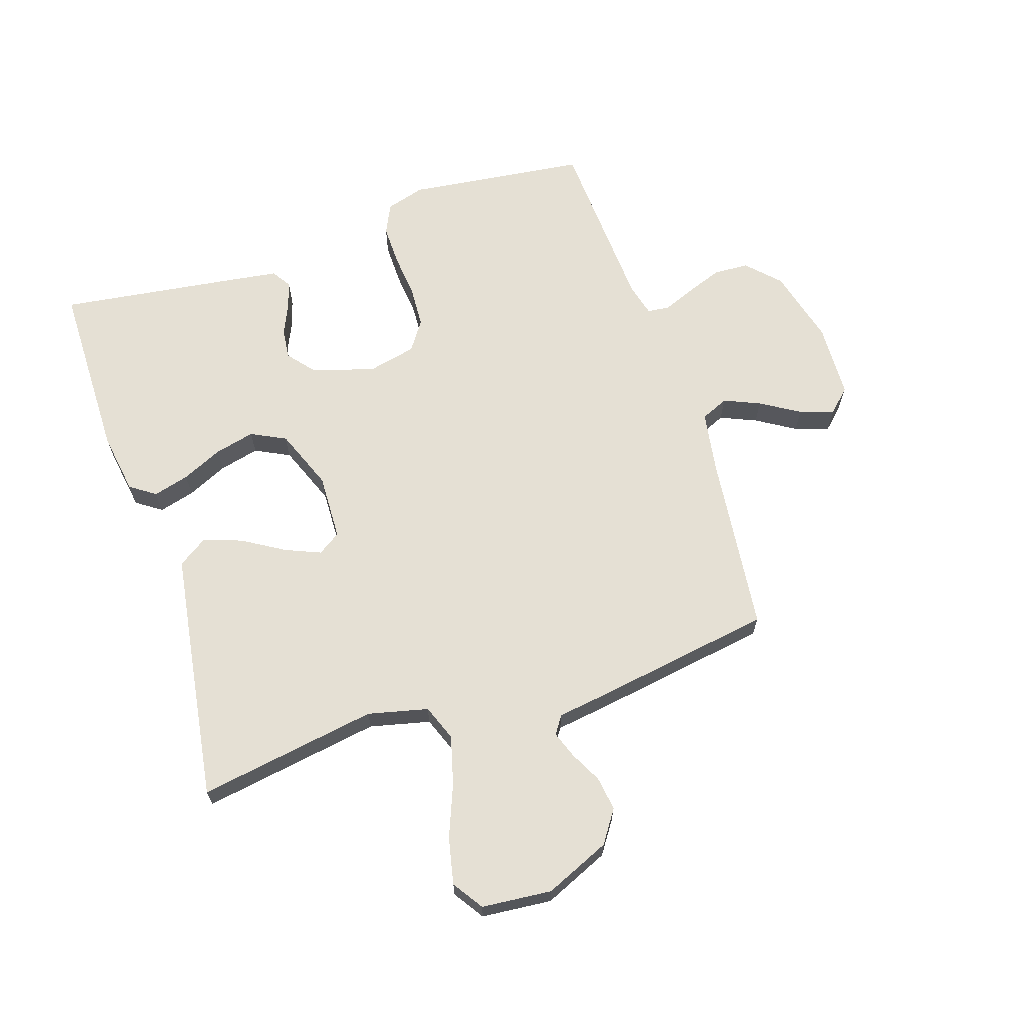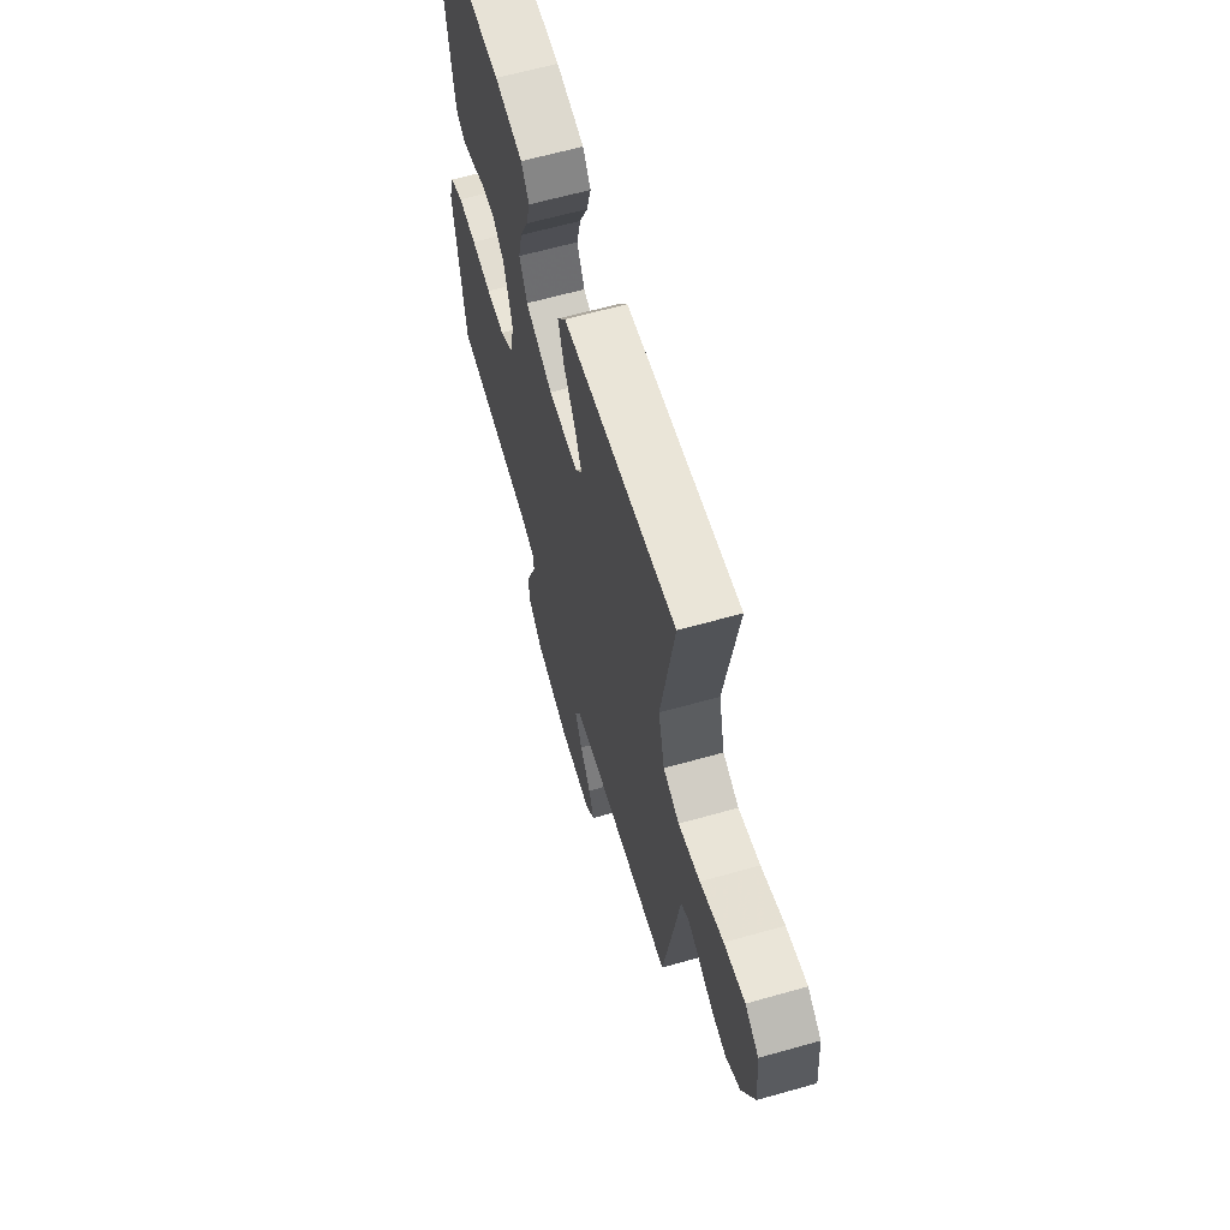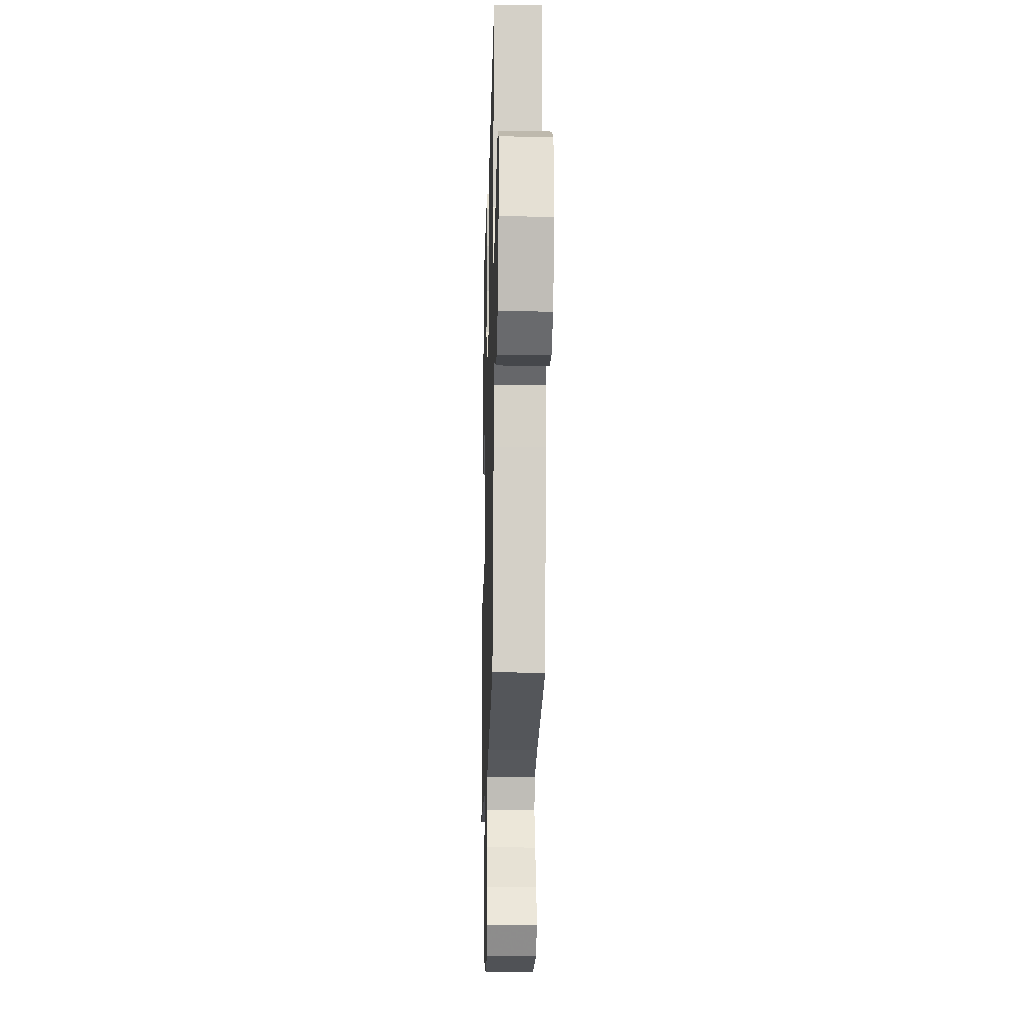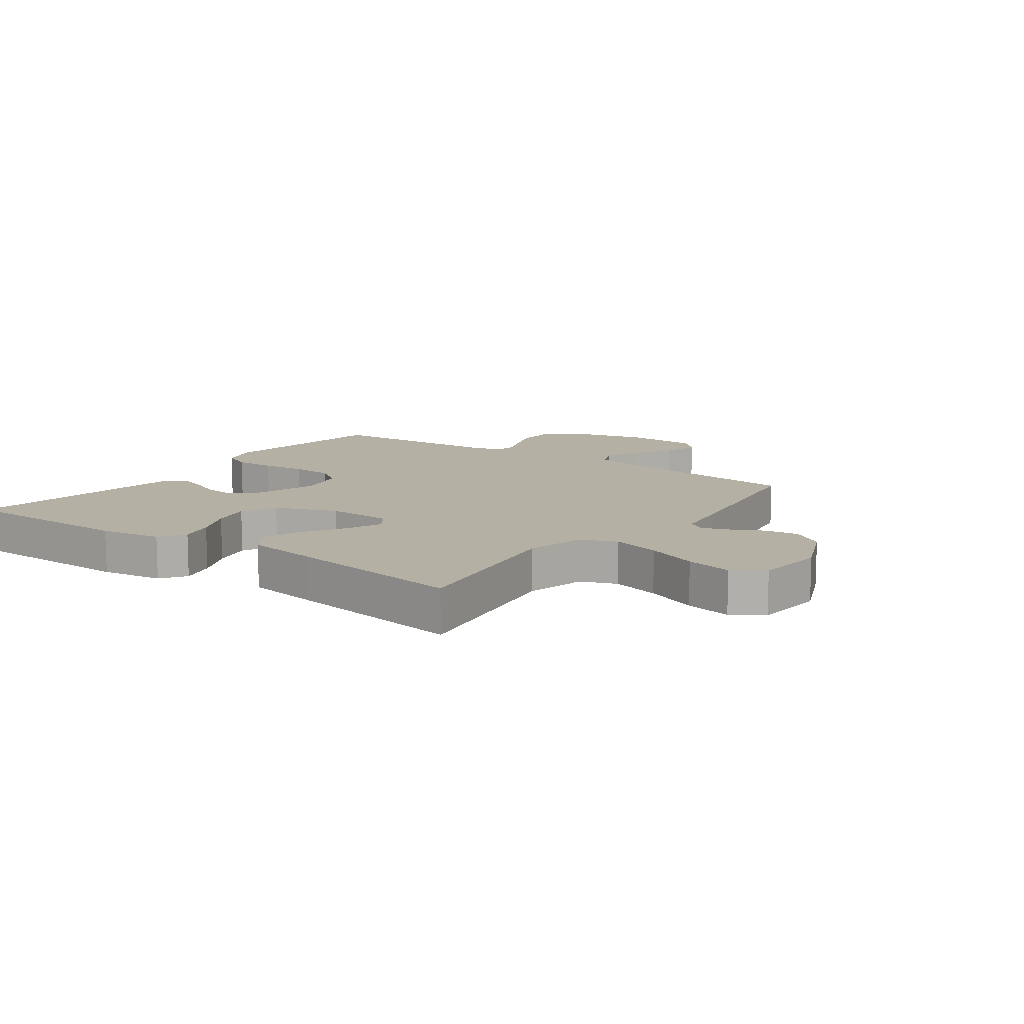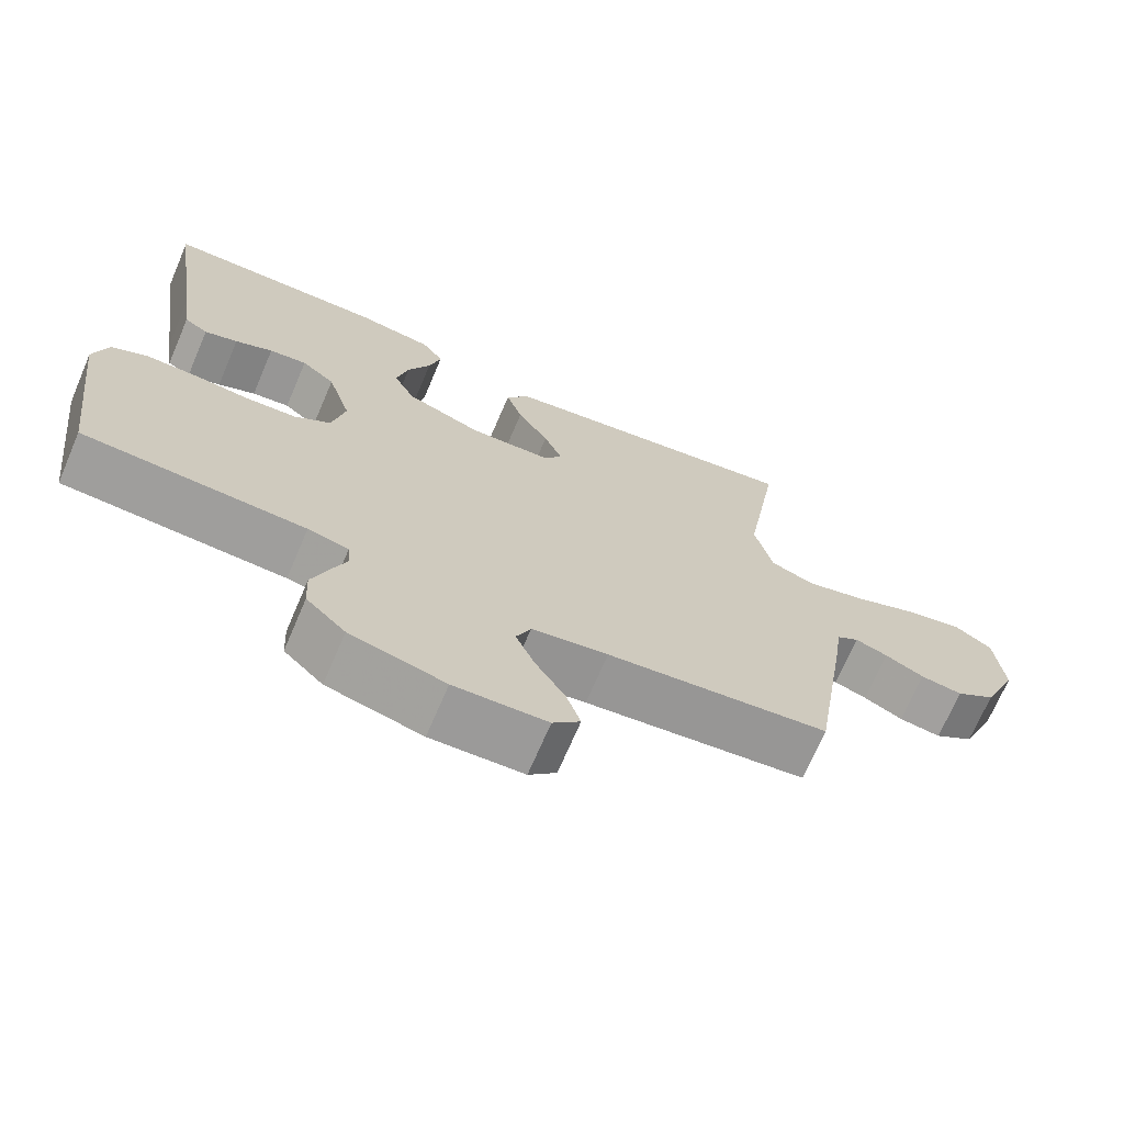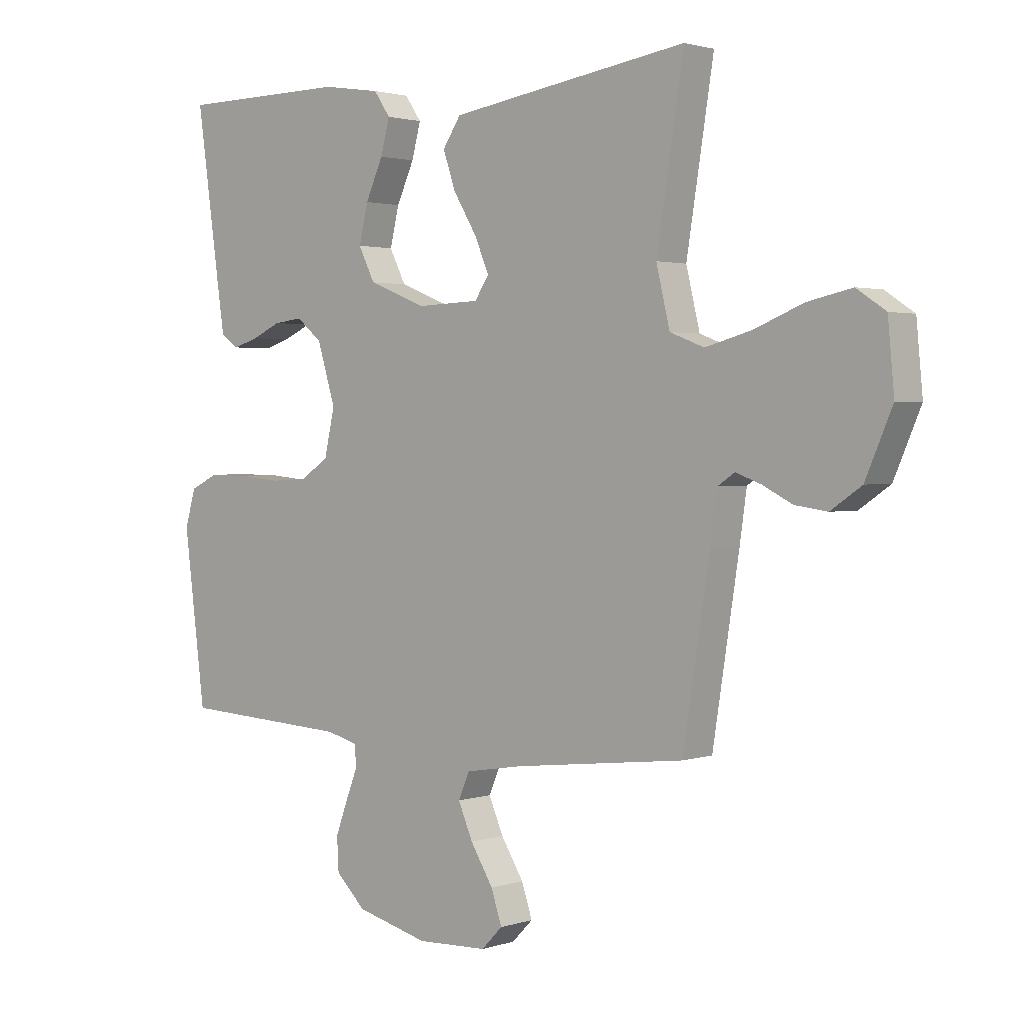
<metadata>
{"format":"obj","ext":"obj","renderer":"f3d","projection":"perspective","resolution":1024,"background":"white","views":[{"elev":65.9,"azim":71.7,"up":"+Y"},{"elev":63.7,"azim":74.1,"up":"+Z"},{"elev":-18.5,"azim":88.5,"up":"+Z"},{"elev":11.4,"azim":35.8,"up":"+Y"},{"elev":-70.2,"azim":-23.2,"up":"+Z"},{"elev":1.9,"azim":41.0,"up":"+Z"}]}
</metadata>
<code>
v 0.5 0.07 0.5
v 0.452 0.07 0.2
v 0.476 0.07 0.1
v 0.536 0.07 0.077
v 0.617 0.07 0.099
v 0.704 0.07 0.134
v 0.782 0.07 0.151
v 0.833 0.07 0.117
v 0.844 0.07 0
v 0.797 0.07 -0.109
v 0.743 0.07 -0.146
v 0.686 0.07 -0.138
v 0.633 0.07 -0.111
v 0.589 0.07 -0.095
v 0.559 0.07 -0.115
v 0.547 0.07 -0.2
v 0.5 0.07 -0.5
v 0.2 0.07 -0.535
v 0.097 0.07 -0.552
v 0.077 0.07 -0.598
v 0.103 0.07 -0.658
v 0.143 0.07 -0.723
v 0.162 0.07 -0.78
v 0.125 0.07 -0.818
v 0 0.07 -0.823
v -0.128 0.07 -0.79
v -0.181 0.07 -0.739
v -0.184 0.07 -0.68
v -0.162 0.07 -0.62
v -0.141 0.07 -0.567
v -0.145 0.07 -0.53
v -0.2 0.07 -0.516
v -0.5 0.07 -0.5
v -0.538 0.07 -0.2
v -0.519 0.07 -0.135
v -0.469 0.07 -0.111
v -0.4 0.07 -0.112
v -0.326 0.07 -0.119
v -0.257 0.07 -0.115
v -0.208 0.07 -0.081
v -0.19 0.07 0
v -0.222 0.07 0.104
v -0.267 0.07 0.141
v -0.318 0.07 0.135
v -0.369 0.07 0.112
v -0.414 0.07 0.098
v -0.446 0.07 0.119
v -0.458 0.07 0.2
v -0.5 0.07 0.5
v -0.2 0.07 0.503
v -0.097 0.07 0.487
v -0.068 0.07 0.445
v -0.084 0.07 0.385
v -0.115 0.07 0.317
v -0.131 0.07 0.25
v -0.102 0.07 0.192
v 0 0.07 0.152
v 0.111 0.07 0.156
v 0.136 0.07 0.194
v 0.111 0.07 0.253
v 0.069 0.07 0.322
v 0.047 0.07 0.387
v 0.079 0.07 0.435
v 0.2 0.07 0.454
v 0.5 0 0.5
v 0.452 0 0.2
v 0.476 0 0.1
v 0.536 0 0.077
v 0.617 0 0.099
v 0.704 0 0.134
v 0.782 0 0.151
v 0.833 0 0.117
v 0.844 0 0
v 0.797 0 -0.109
v 0.743 0 -0.146
v 0.686 0 -0.138
v 0.633 0 -0.111
v 0.589 0 -0.095
v 0.559 0 -0.115
v 0.547 0 -0.2
v 0.5 0 -0.5
v 0.2 0 -0.535
v 0.097 0 -0.552
v 0.077 0 -0.598
v 0.103 0 -0.658
v 0.143 0 -0.723
v 0.162 0 -0.78
v 0.125 0 -0.818
v 0 0 -0.823
v -0.128 0 -0.79
v -0.181 0 -0.739
v -0.184 0 -0.68
v -0.162 0 -0.62
v -0.141 0 -0.567
v -0.145 0 -0.53
v -0.2 0 -0.516
v -0.5 0 -0.5
v -0.538 0 -0.2
v -0.519 0 -0.135
v -0.469 0 -0.111
v -0.4 0 -0.112
v -0.326 0 -0.119
v -0.257 0 -0.115
v -0.208 0 -0.081
v -0.19 0 0
v -0.222 0 0.104
v -0.267 0 0.141
v -0.318 0 0.135
v -0.369 0 0.112
v -0.414 0 0.098
v -0.446 0 0.119
v -0.458 0 0.2
v -0.5 0 0.5
v -0.2 0 0.503
v -0.097 0 0.487
v -0.068 0 0.445
v -0.084 0 0.385
v -0.115 0 0.317
v -0.131 0 0.25
v -0.102 0 0.192
v 0 0 0.152
v 0.111 0 0.156
v 0.136 0 0.194
v 0.111 0 0.253
v 0.069 0 0.322
v 0.047 0 0.387
v 0.079 0 0.435
v 0.2 0 0.454
f 63 64 1 2
f 60 61 62 63
f 59 60 63 2
f 58 59 2 3
f 57 58 3 4
f 51 52 53 54
f 51 54 55
f 50 51 55
f 49 50 55
f 48 49 55 56
f 44 45 46 47
f 44 47 48 56
f 35 36 37 38
f 35 38 39
f 32 33 34 35
f 31 32 35 39
f 27 28 29 30
f 25 26 27 30
f 25 30 31
f 21 22 23 24
f 20 21 24 25
f 15 16 17 18
f 15 18 19
f 10 11 12 13
f 10 13 14
f 9 10 14
f 8 9 14
f 5 6 7 8
f 4 5 8 14
f 57 4 14 15
f 43 44 56
f 42 43 56 57
f 41 42 57 15
f 25 31 39 40
f 20 25 40 41
f 19 20 41
f 15 19 41
f 66 65 128 127
f 127 126 125 124
f 66 127 124 123
f 67 66 123 122
f 68 67 122 121
f 118 117 116 115
f 119 118 115
f 119 115 114
f 119 114 113
f 120 119 113 112
f 111 110 109 108
f 120 112 111 108
f 102 101 100 99
f 103 102 99
f 99 98 97 96
f 103 99 96 95
f 94 93 92 91
f 94 91 90 89
f 95 94 89
f 88 87 86 85
f 89 88 85 84
f 82 81 80 79
f 83 82 79
f 77 76 75 74
f 78 77 74
f 78 74 73
f 78 73 72
f 72 71 70 69
f 78 72 69 68
f 79 78 68 121
f 120 108 107
f 121 120 107 106
f 79 121 106 105
f 104 103 95 89
f 105 104 89 84
f 105 84 83
f 105 83 79
f 1 65 66 2
f 2 66 67 3
f 3 67 68 4
f 4 68 69 5
f 5 69 70 6
f 6 70 71 7
f 7 71 72 8
f 8 72 73 9
f 9 73 74 10
f 10 74 75 11
f 11 75 76 12
f 12 76 77 13
f 13 77 78 14
f 14 78 79 15
f 15 79 80 16
f 16 80 81 17
f 17 81 82 18
f 18 82 83 19
f 19 83 84 20
f 20 84 85 21
f 21 85 86 22
f 22 86 87 23
f 23 87 88 24
f 24 88 89 25
f 25 89 90 26
f 26 90 91 27
f 27 91 92 28
f 28 92 93 29
f 29 93 94 30
f 30 94 95 31
f 31 95 96 32
f 32 96 97 33
f 33 97 98 34
f 34 98 99 35
f 35 99 100 36
f 36 100 101 37
f 37 101 102 38
f 38 102 103 39
f 39 103 104 40
f 40 104 105 41
f 41 105 106 42
f 42 106 107 43
f 43 107 108 44
f 44 108 109 45
f 45 109 110 46
f 46 110 111 47
f 47 111 112 48
f 48 112 113 49
f 49 113 114 50
f 50 114 115 51
f 51 115 116 52
f 52 116 117 53
f 53 117 118 54
f 54 118 119 55
f 55 119 120 56
f 56 120 121 57
f 57 121 122 58
f 58 122 123 59
f 59 123 124 60
f 60 124 125 61
f 61 125 126 62
f 62 126 127 63
f 63 127 128 64
f 64 128 65 1

</code>
